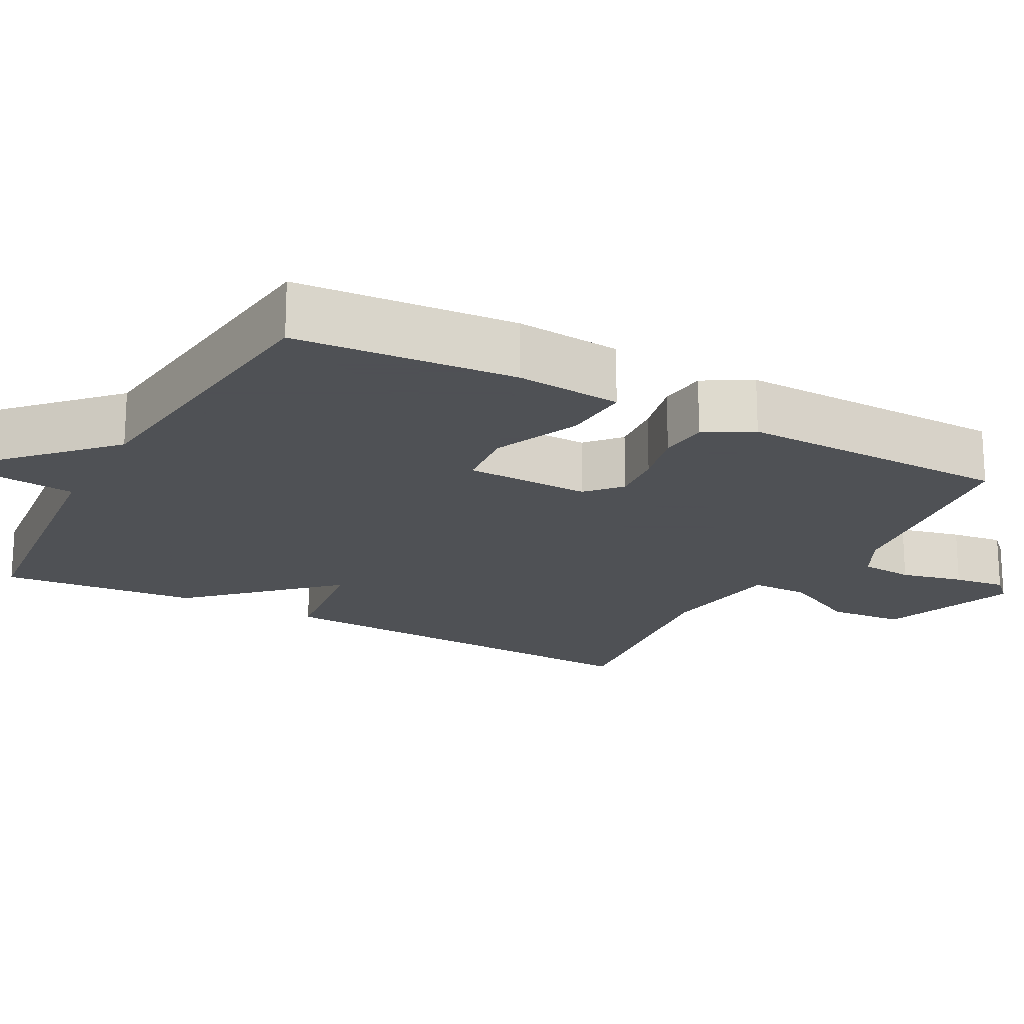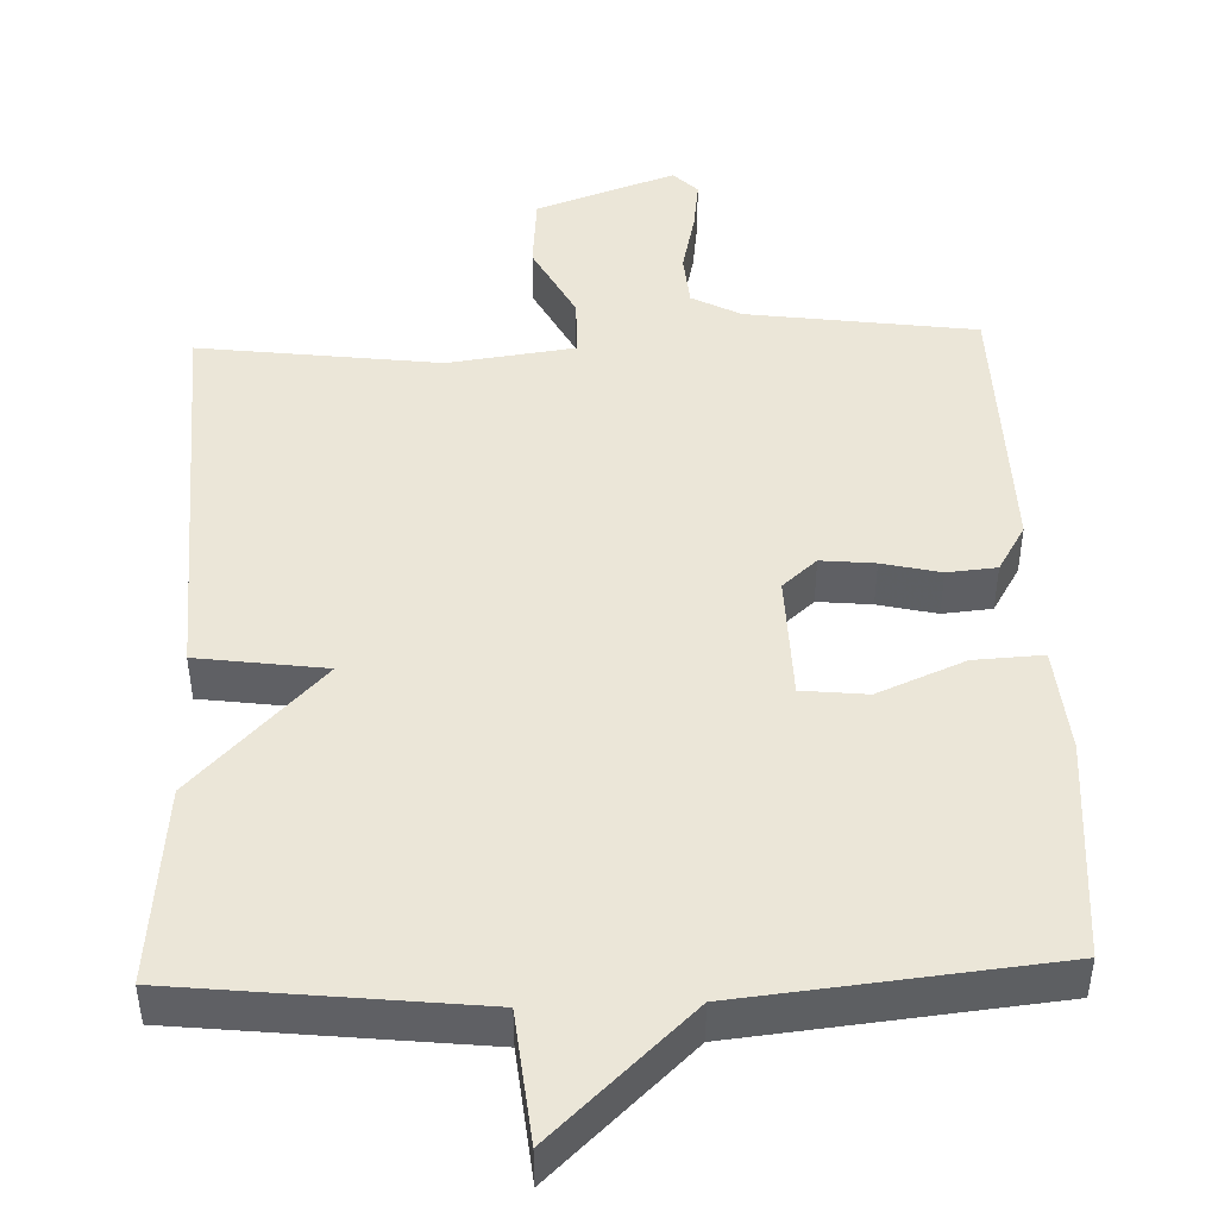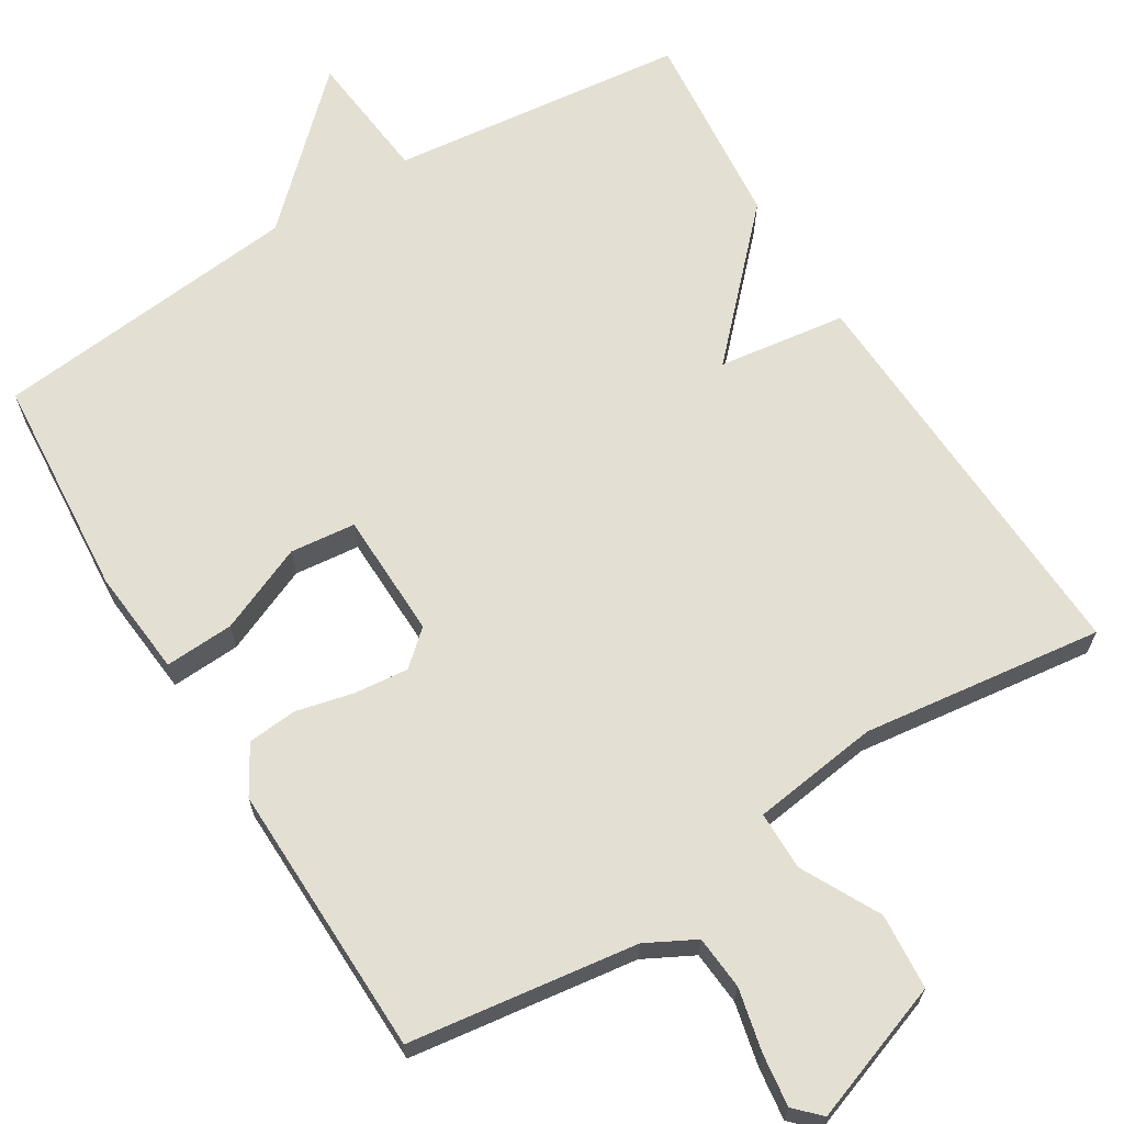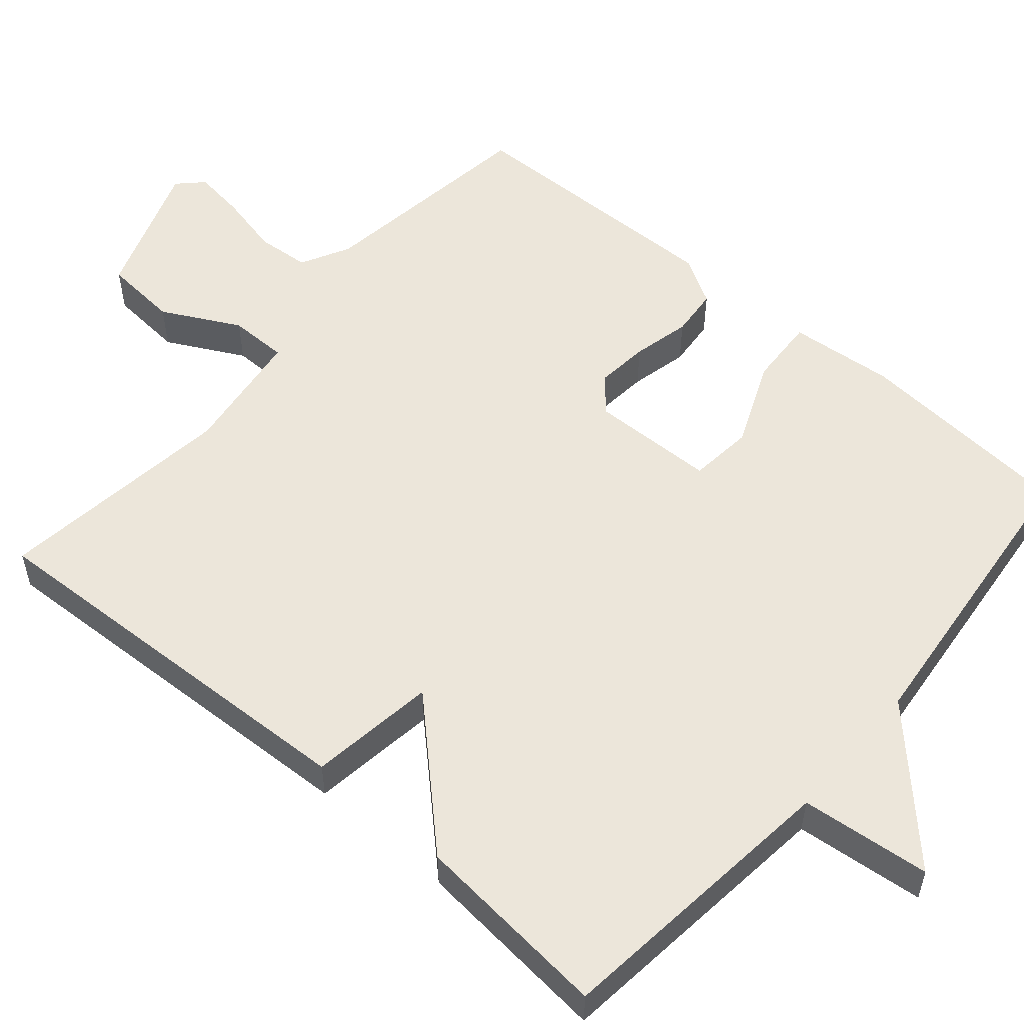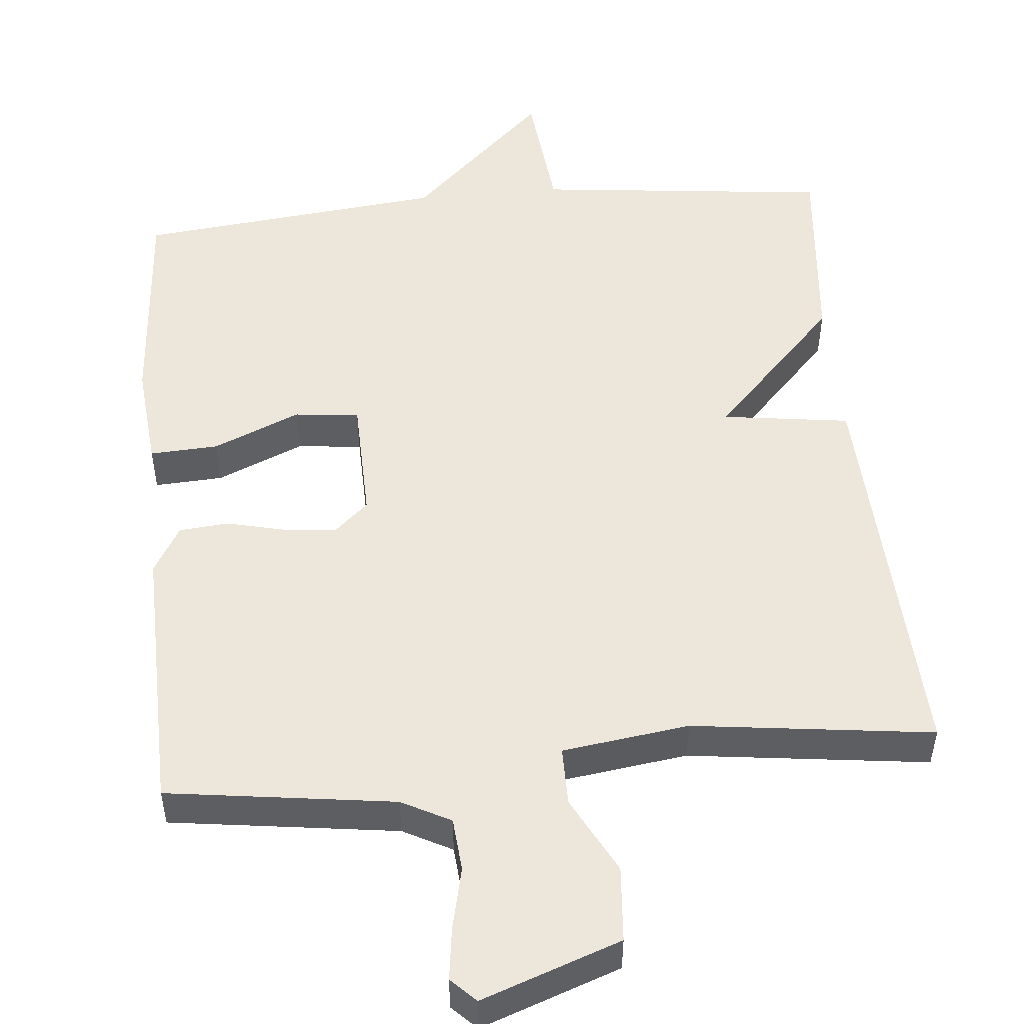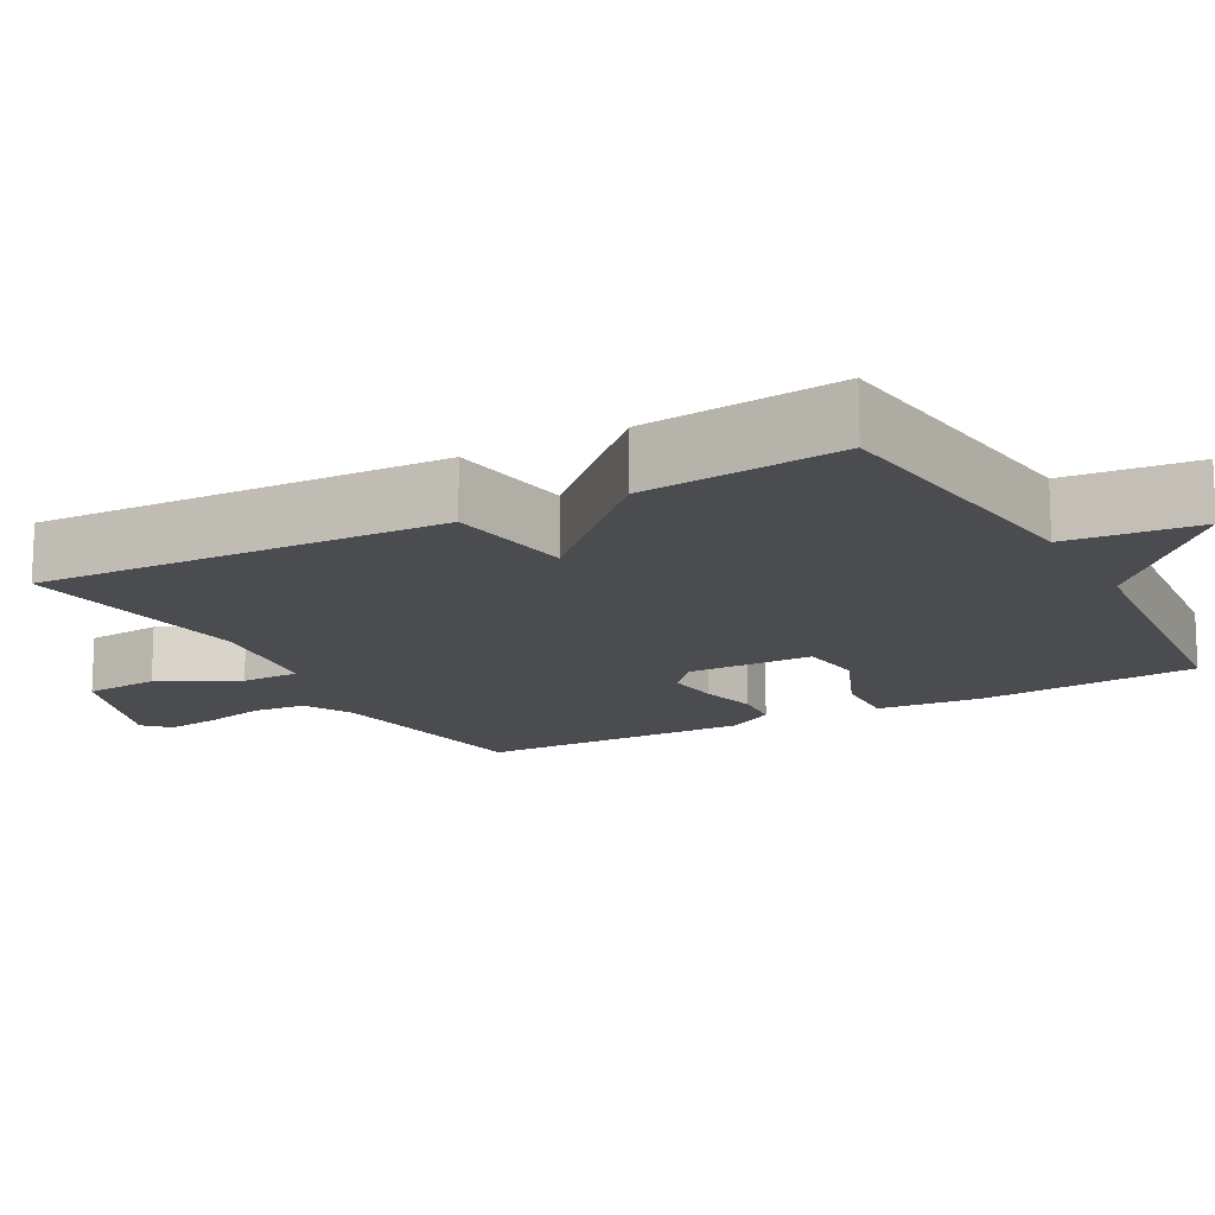
<metadata>
{"format":"obj","ext":"obj","renderer":"f3d","projection":"perspective","resolution":1024,"background":"white","views":[{"elev":-19.5,"azim":-118.3,"up":"+Y"},{"elev":46.1,"azim":178.0,"up":"+Y"},{"elev":66.4,"azim":-31.5,"up":"+Y"},{"elev":54.4,"azim":130.7,"up":"+Y"},{"elev":51.2,"azim":-5.3,"up":"+Y"},{"elev":-15.0,"azim":119.0,"up":"+Y"}]}
</metadata>
<code>
v 0.5 0.07 -0.5
v 0.109 0.07 -0.543
v 0.091 0.07 -0.716
v -0.091 0.07 -0.543
v -0.5 0.07 -0.5
v -0.522 0.07 -0.207
v -0.509 0.07 -0.067
v -0.418 0.07 -0.072
v -0.303 0.07 -0.121
v -0.217 0.07 -0.112
v -0.213 0.07 0.054
v -0.258 0.07 0.094
v -0.329 0.07 0.087
v -0.406 0.07 0.069
v -0.471 0.07 0.075
v -0.508 0.07 0.138
v -0.5 0.07 0.5
v -0.199 0.07 0.541
v -0.134 0.07 0.575
v -0.128 0.07 0.646
v -0.147 0.07 0.729
v -0.156 0.07 0.798
v -0.124 0.07 0.83
v 0.06 0.07 0.764
v 0.068 0.07 0.664
v 0.014 0.07 0.561
v 0.014 0.07 0.483
v 0.182 0.07 0.46
v 0.5 0.07 0.5
v 0.475 0.07 -0.037
v 0.306 0.07 -0.06
v 0.475 0.07 -0.237
v 0.5 0 -0.5
v 0.109 0 -0.543
v 0.091 0 -0.716
v -0.091 0 -0.543
v -0.5 0 -0.5
v -0.522 0 -0.207
v -0.509 0 -0.067
v -0.418 0 -0.072
v -0.303 0 -0.121
v -0.217 0 -0.112
v -0.213 0 0.054
v -0.258 0 0.094
v -0.329 0 0.087
v -0.406 0 0.069
v -0.471 0 0.075
v -0.508 0 0.138
v -0.5 0 0.5
v -0.199 0 0.541
v -0.134 0 0.575
v -0.128 0 0.646
v -0.147 0 0.729
v -0.156 0 0.798
v -0.124 0 0.83
v 0.06 0 0.764
v 0.068 0 0.664
v 0.014 0 0.561
v 0.014 0 0.483
v 0.182 0 0.46
v 0.5 0 0.5
v 0.475 0 -0.037
v 0.306 0 -0.06
v 0.475 0 -0.237
f 31 32 1 2
f 28 29 30 31
f 27 28 31 2
f 24 25 26
f 23 24 26
f 22 23 26
f 21 22 26
f 20 21 26
f 19 20 26 27
f 2 3 4
f 27 2 4
f 19 27 4
f 18 19 4
f 16 17 18
f 15 16 18
f 14 15 18
f 13 14 18
f 12 13 18
f 11 12 18
f 10 11 18 4
f 7 8 9
f 6 7 9
f 5 6 9
f 4 5 9
f 4 9 10
f 34 33 64 63
f 63 62 61 60
f 34 63 60 59
f 58 57 56
f 58 56 55
f 58 55 54
f 58 54 53
f 58 53 52
f 59 58 52 51
f 36 35 34
f 36 34 59
f 36 59 51
f 36 51 50
f 50 49 48
f 50 48 47
f 50 47 46
f 50 46 45
f 50 45 44
f 50 44 43
f 36 50 43 42
f 41 40 39
f 41 39 38
f 41 38 37
f 41 37 36
f 42 41 36
f 1 33 34 2
f 2 34 35 3
f 3 35 36 4
f 4 36 37 5
f 5 37 38 6
f 6 38 39 7
f 7 39 40 8
f 8 40 41 9
f 9 41 42 10
f 10 42 43 11
f 11 43 44 12
f 12 44 45 13
f 13 45 46 14
f 14 46 47 15
f 15 47 48 16
f 16 48 49 17
f 17 49 50 18
f 18 50 51 19
f 19 51 52 20
f 20 52 53 21
f 21 53 54 22
f 22 54 55 23
f 23 55 56 24
f 24 56 57 25
f 25 57 58 26
f 26 58 59 27
f 27 59 60 28
f 28 60 61 29
f 29 61 62 30
f 30 62 63 31
f 31 63 64 32
f 32 64 33 1

</code>
